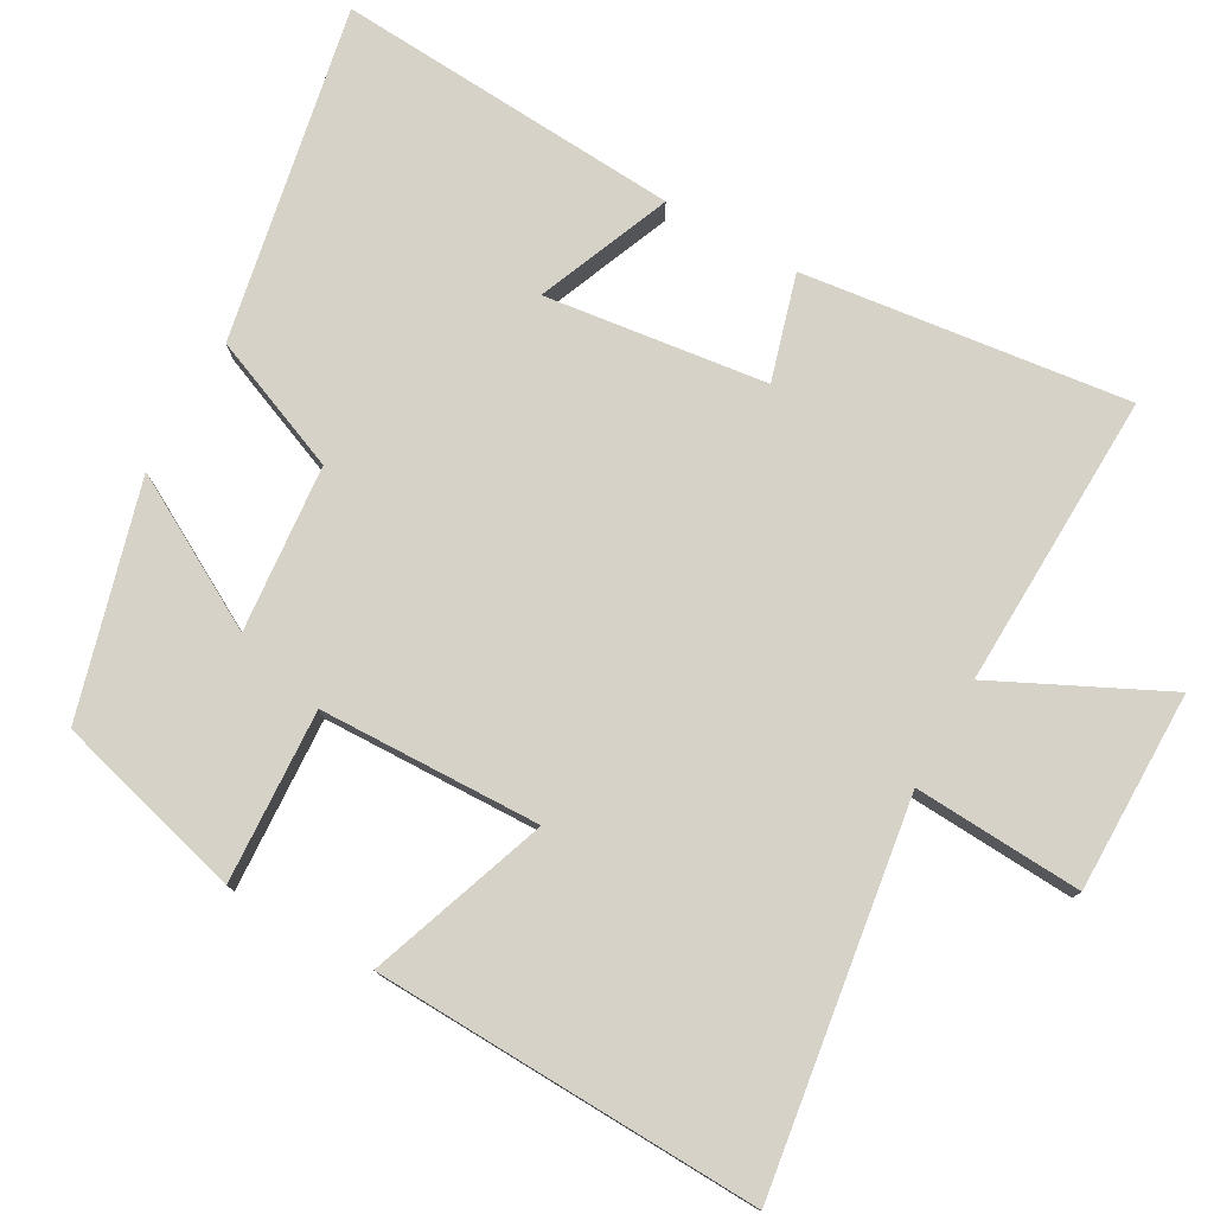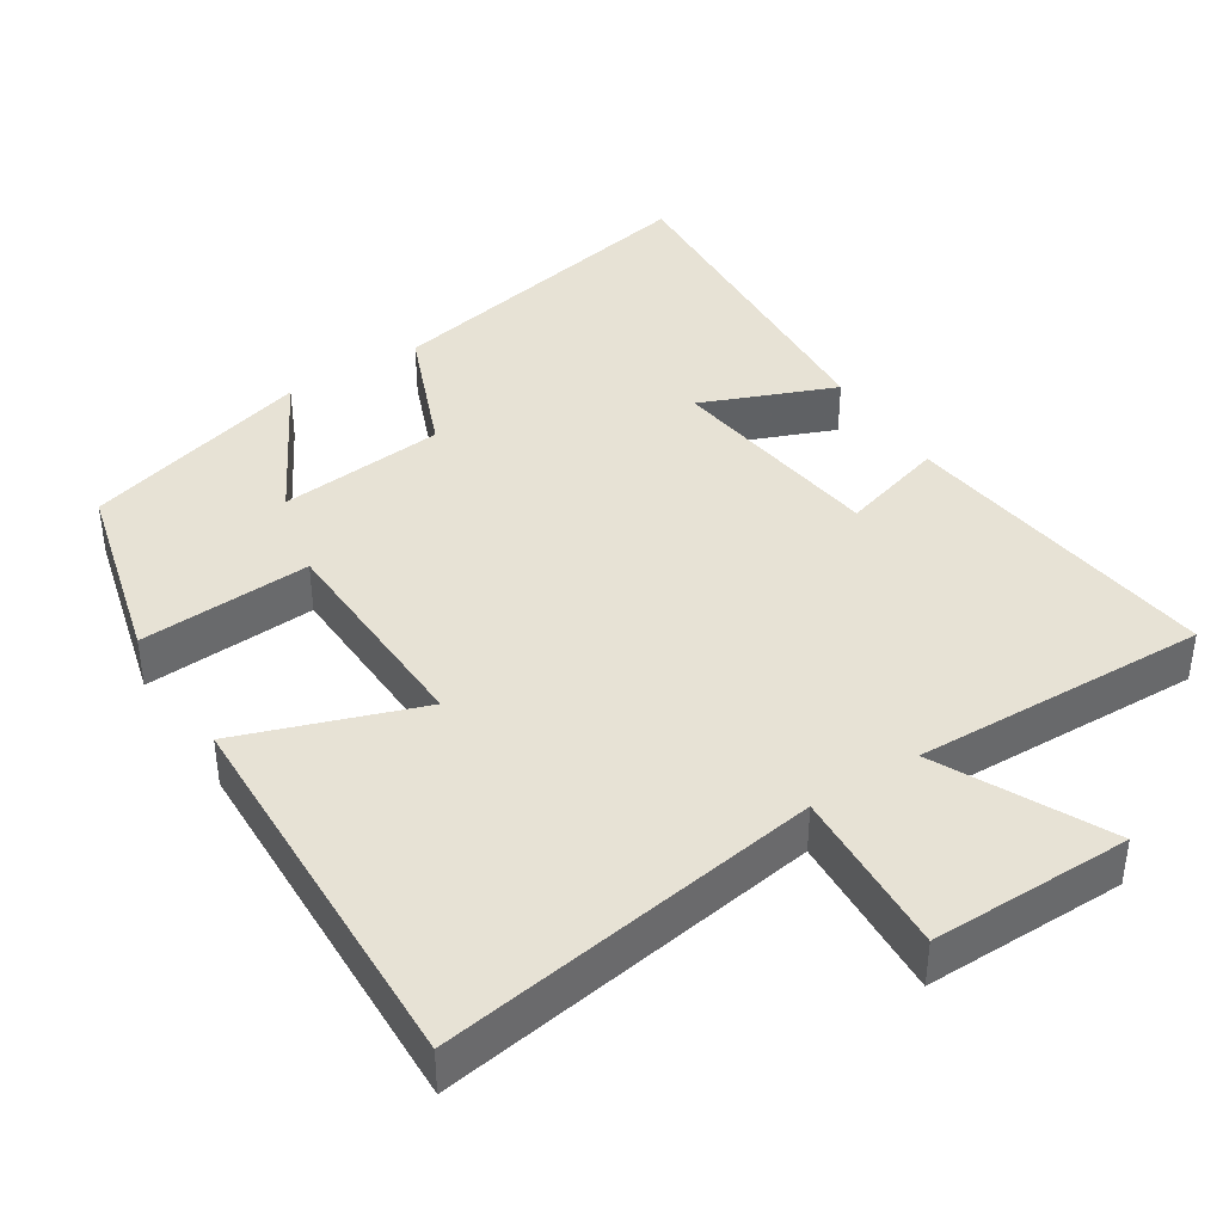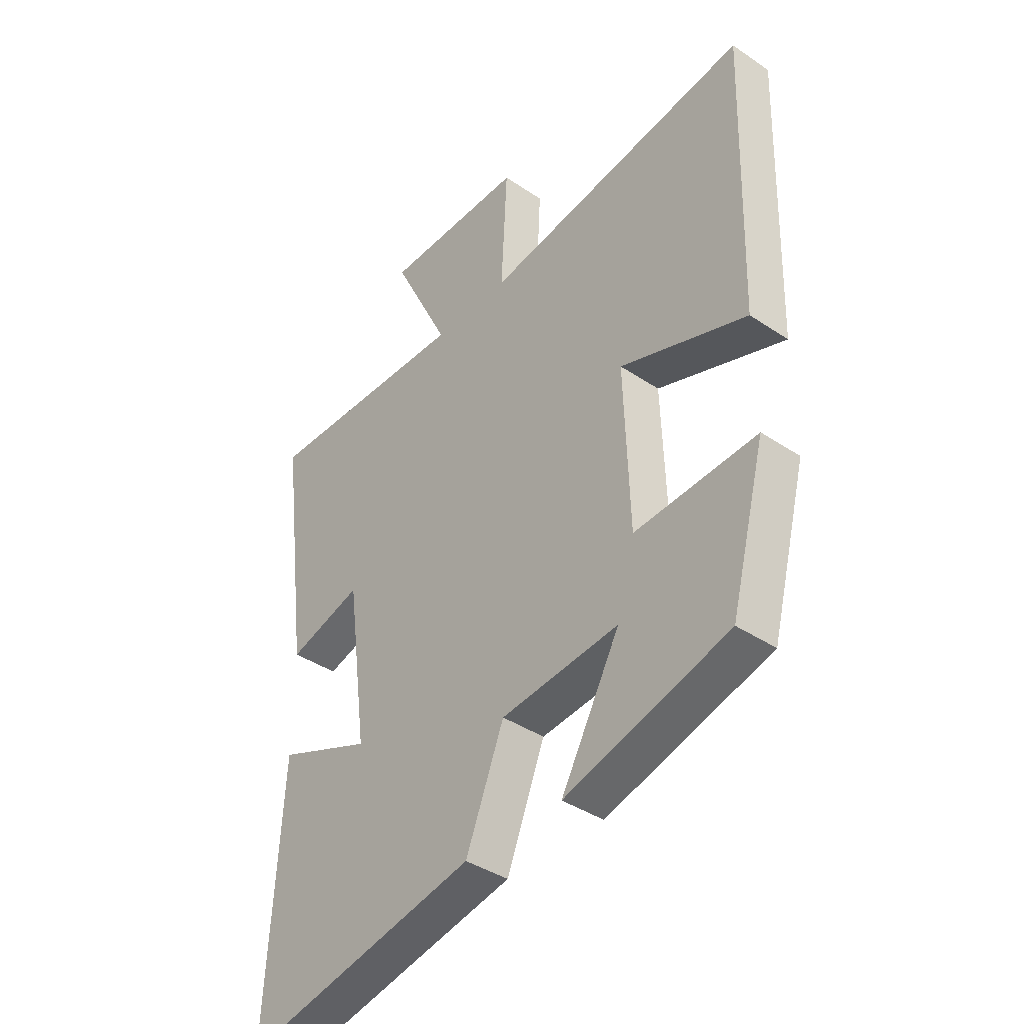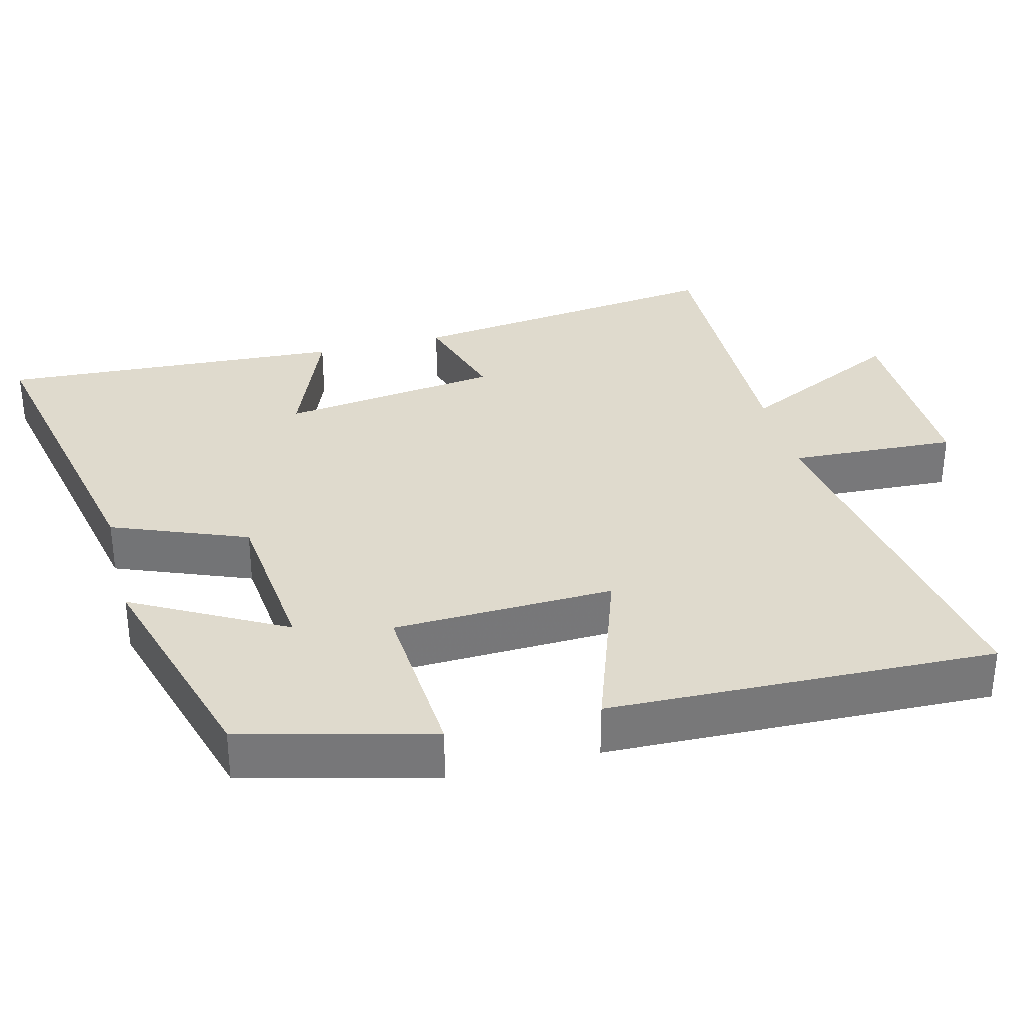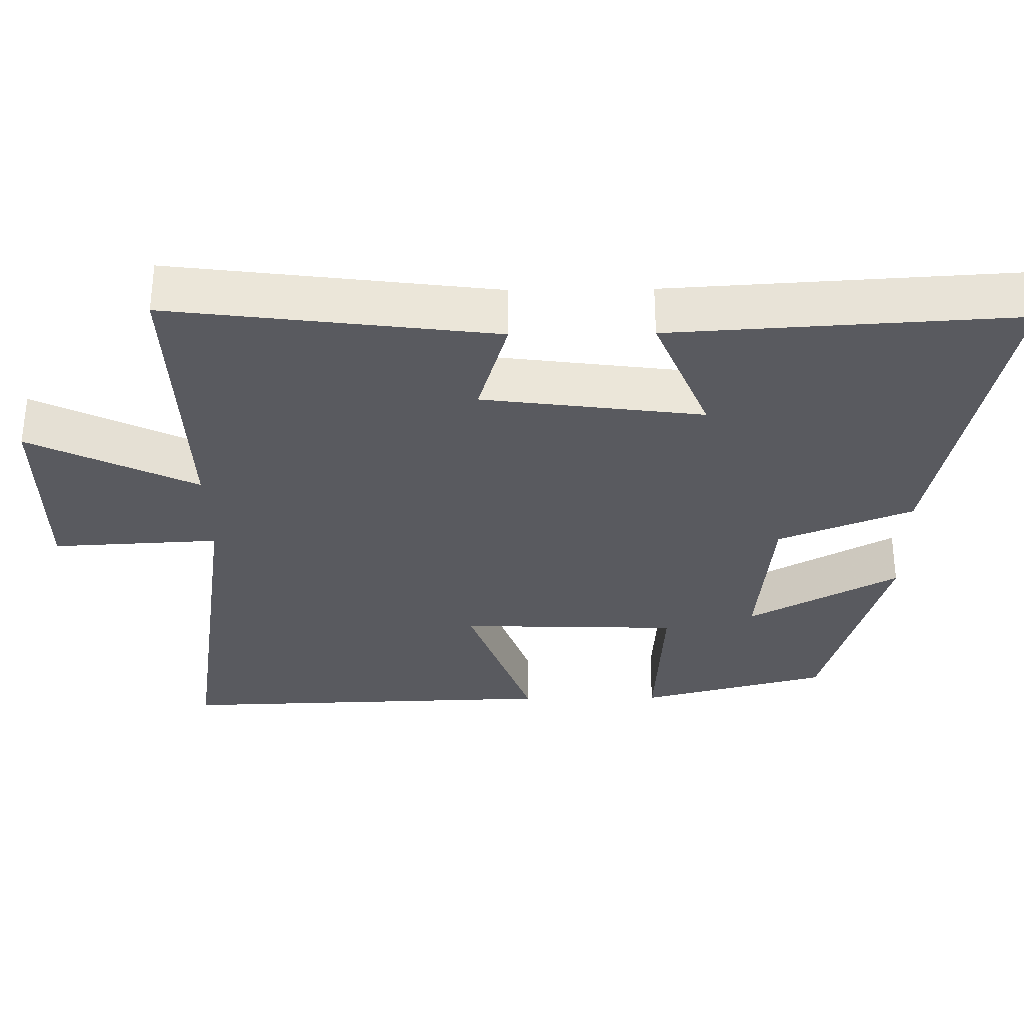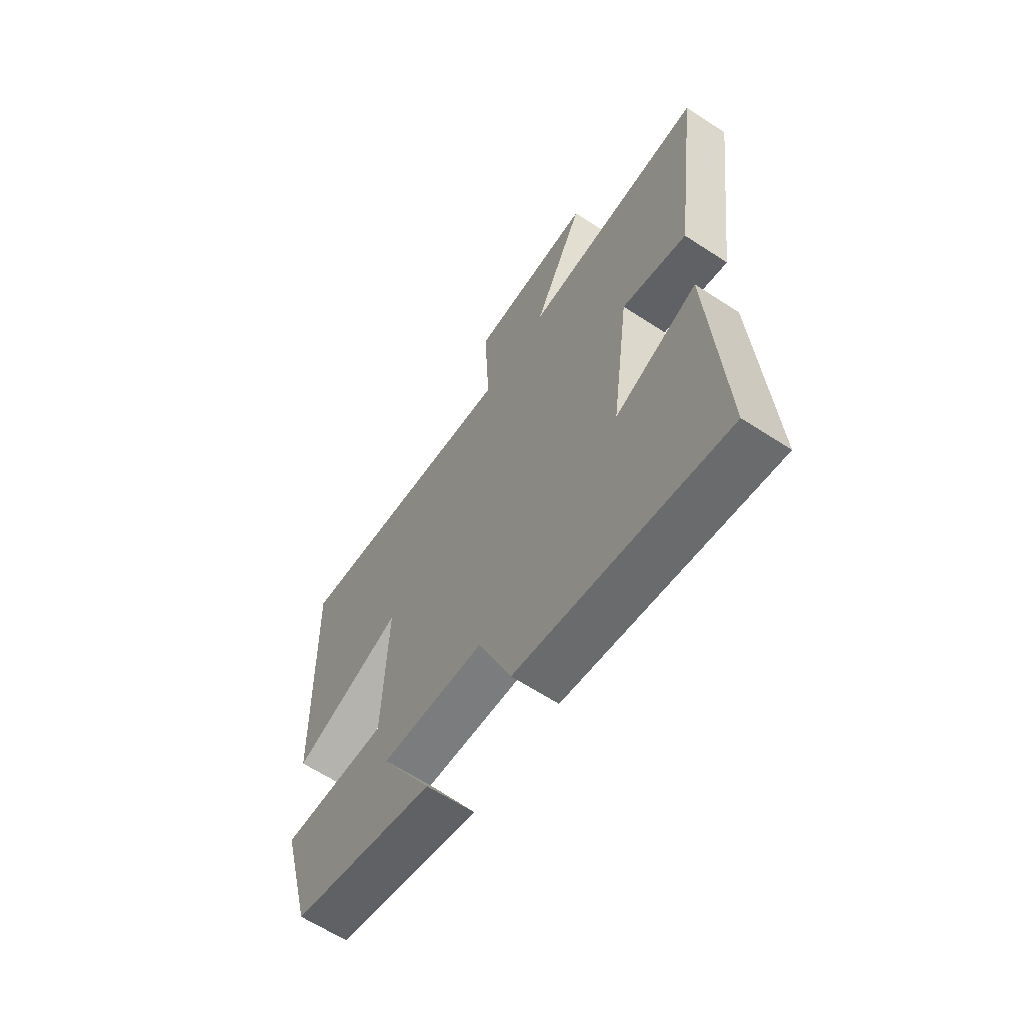
<metadata>
{"format":"obj","ext":"obj","renderer":"f3d","projection":"perspective","resolution":1024,"background":"white","views":[{"elev":77.9,"azim":-60.4,"up":"+Y"},{"elev":40.3,"azim":-32.6,"up":"+Y"},{"elev":-39.6,"azim":-129.9,"up":"+Z"},{"elev":32.8,"azim":-104.5,"up":"+Y"},{"elev":-31.9,"azim":90.8,"up":"+Y"},{"elev":-63.6,"azim":56.6,"up":"+Z"}]}
</metadata>
<code>
v 0.528 0.07 -0.592
v 0.071 0.07 -0.5
v -0.003 0.07 -0.316
v -0.231 0.07 -0.294
v -0.117 0.07 -0.5
v -0.432 0.07 -0.411
v -0.5 0.07 -0.152
v -0.265 0.07 -0.166
v -0.255 0.07 0.136
v -0.5 0.07 0.05
v -0.516 0.07 0.579
v 0.004 0.07 0.5
v -0.008 0.07 0.73
v 0.266 0.07 0.728
v 0.154 0.07 0.5
v 0.557 0.07 0.511
v 0.5 0.07 0.067
v 0.357 0.07 0.109
v 0.317 0.07 -0.193
v 0.5 0.07 -0.119
v 0.528 0 -0.592
v 0.071 0 -0.5
v -0.003 0 -0.316
v -0.231 0 -0.294
v -0.117 0 -0.5
v -0.432 0 -0.411
v -0.5 0 -0.152
v -0.265 0 -0.166
v -0.255 0 0.136
v -0.5 0 0.05
v -0.516 0 0.579
v 0.004 0 0.5
v -0.008 0 0.73
v 0.266 0 0.728
v 0.154 0 0.5
v 0.557 0 0.511
v 0.5 0 0.067
v 0.357 0 0.109
v 0.317 0 -0.193
v 0.5 0 -0.119
f 19 20 1 2
f 18 19 2 3
f 15 16 17 18
f 15 18 3 4
f 12 13 14 15
f 12 15 4
f 9 10 11 12
f 8 9 12 4
f 7 8 4
f 4 5 6 7
f 22 21 40 39
f 23 22 39 38
f 38 37 36 35
f 24 23 38 35
f 35 34 33 32
f 24 35 32
f 32 31 30 29
f 24 32 29 28
f 24 28 27
f 27 26 25 24
f 1 21 22 2
f 2 22 23 3
f 3 23 24 4
f 4 24 25 5
f 5 25 26 6
f 6 26 27 7
f 7 27 28 8
f 8 28 29 9
f 9 29 30 10
f 10 30 31 11
f 11 31 32 12
f 12 32 33 13
f 13 33 34 14
f 14 34 35 15
f 15 35 36 16
f 16 36 37 17
f 17 37 38 18
f 18 38 39 19
f 19 39 40 20
f 20 40 21 1

</code>
